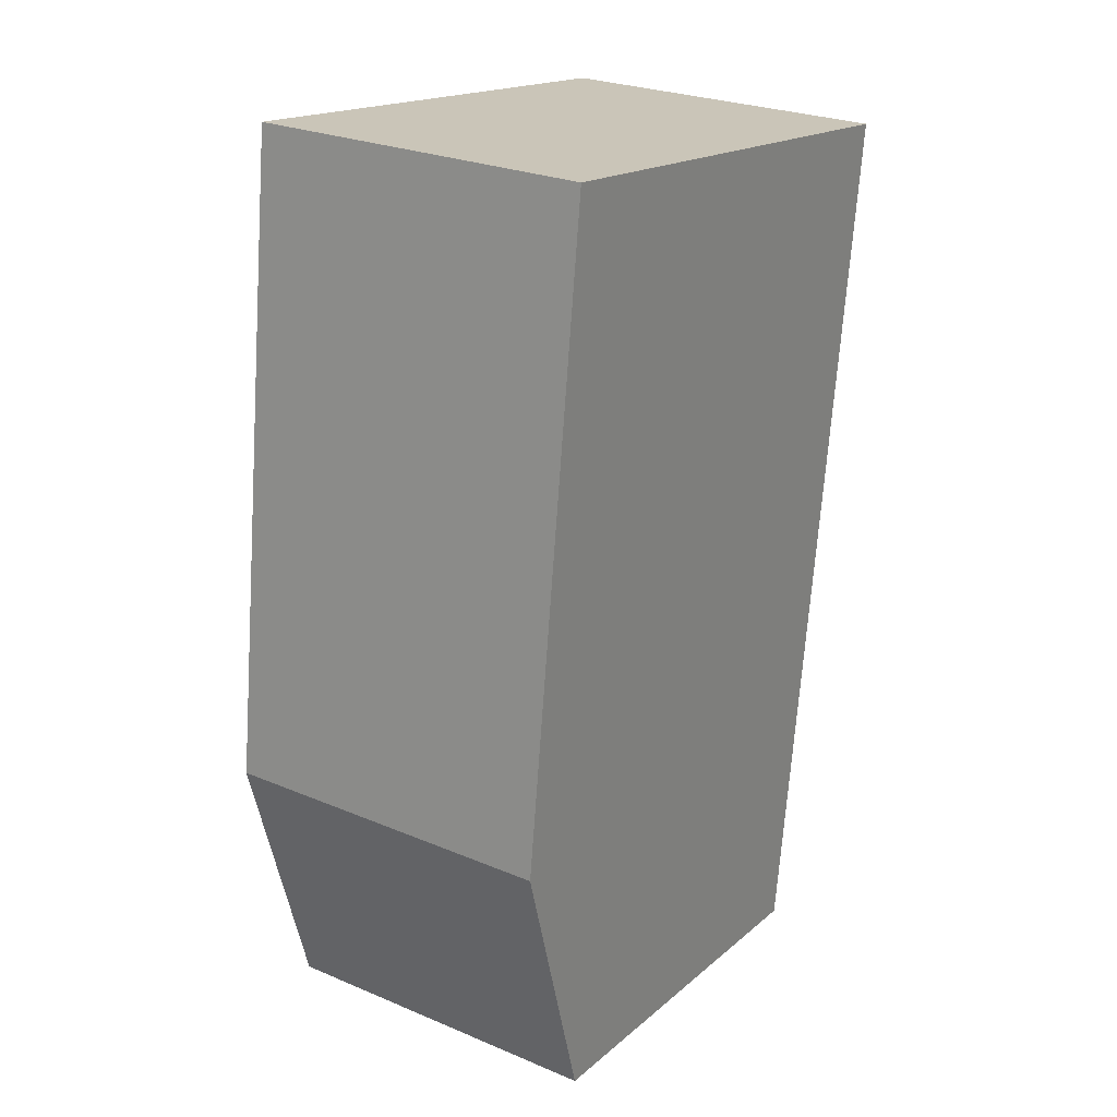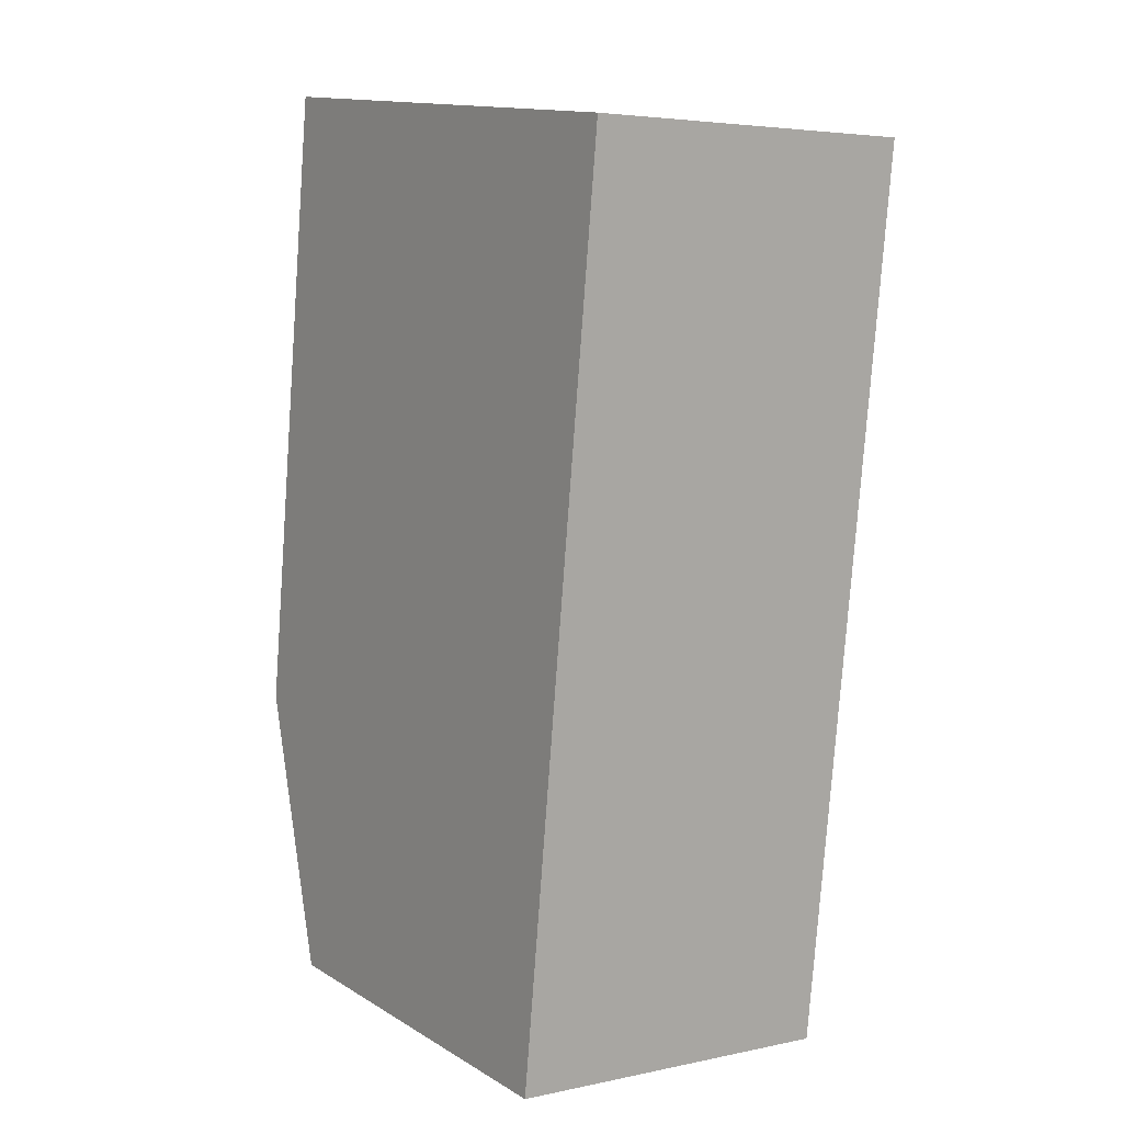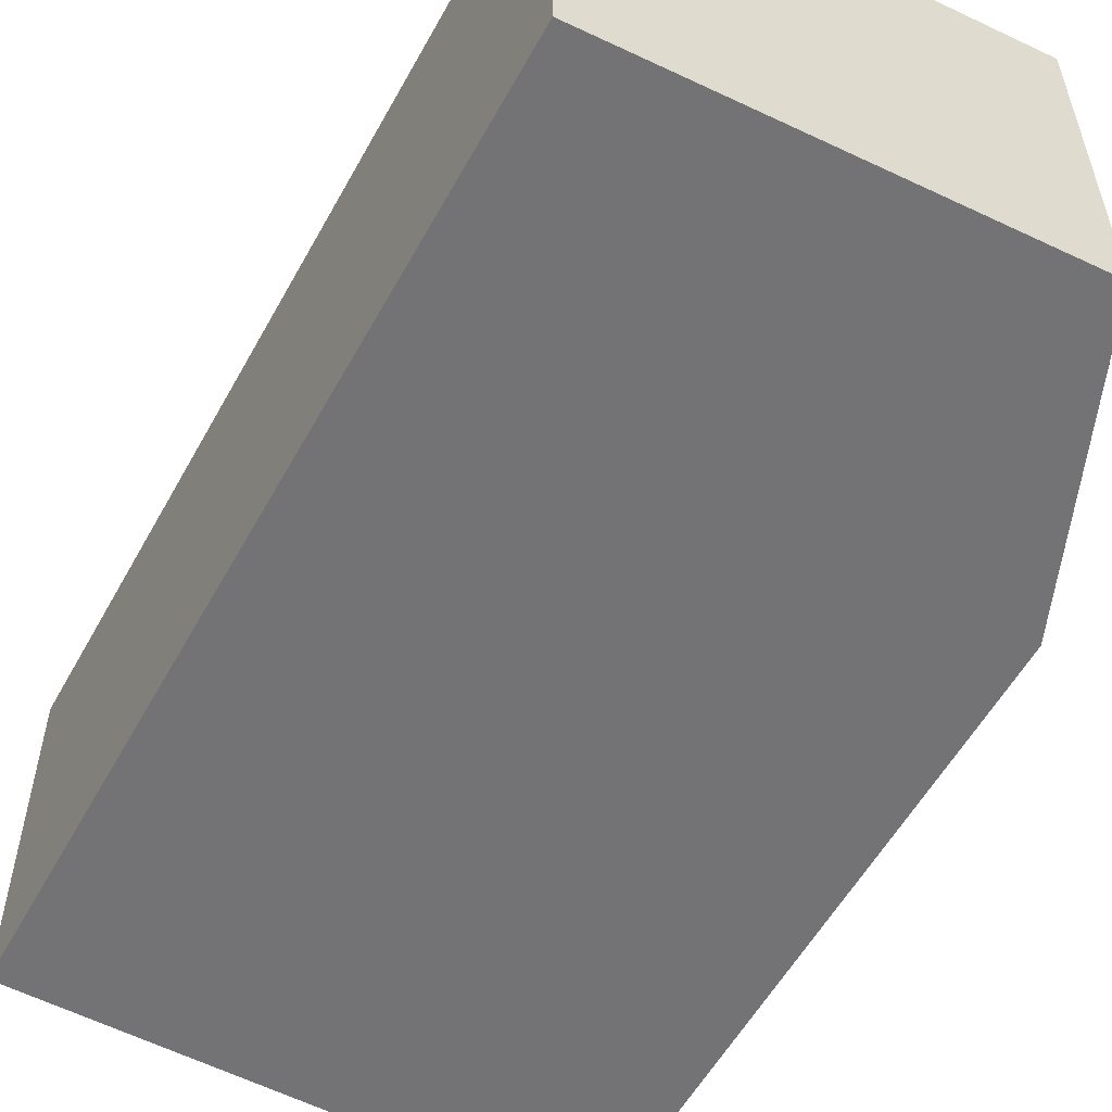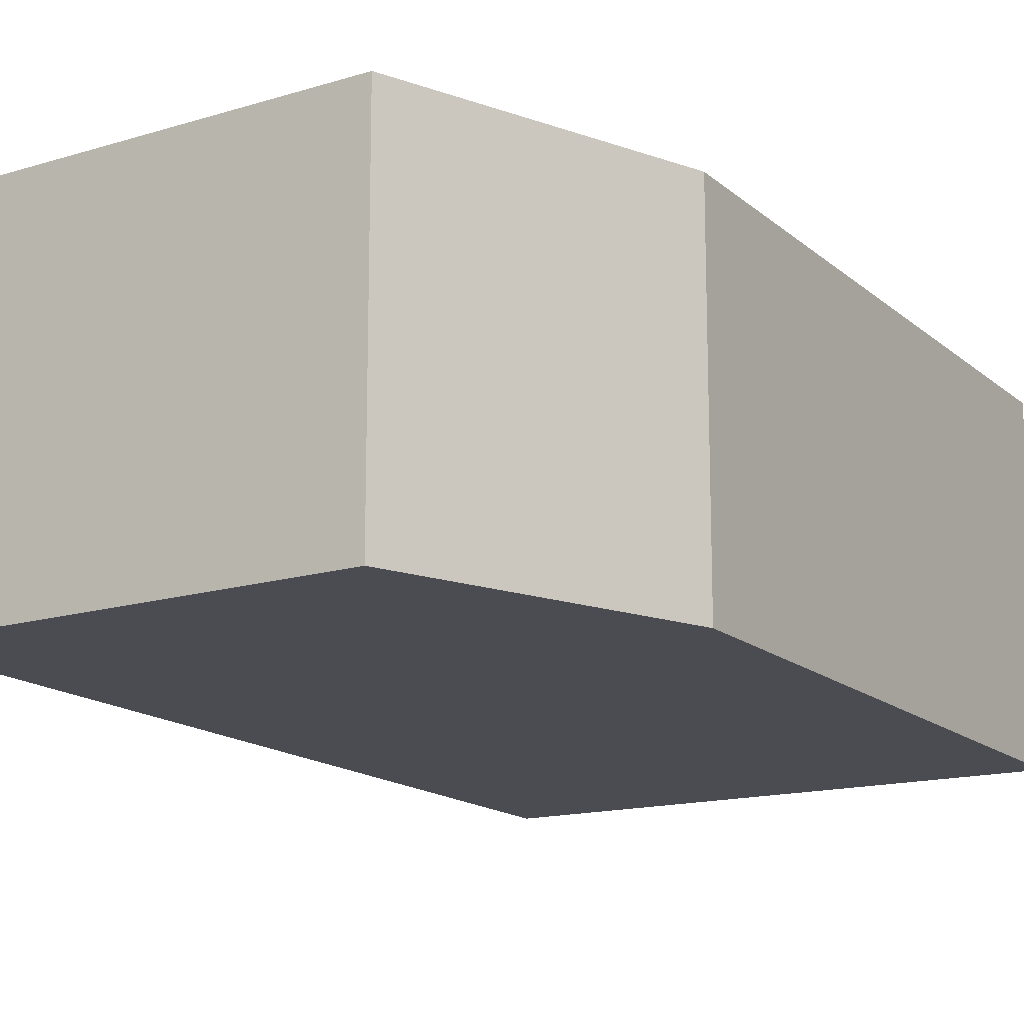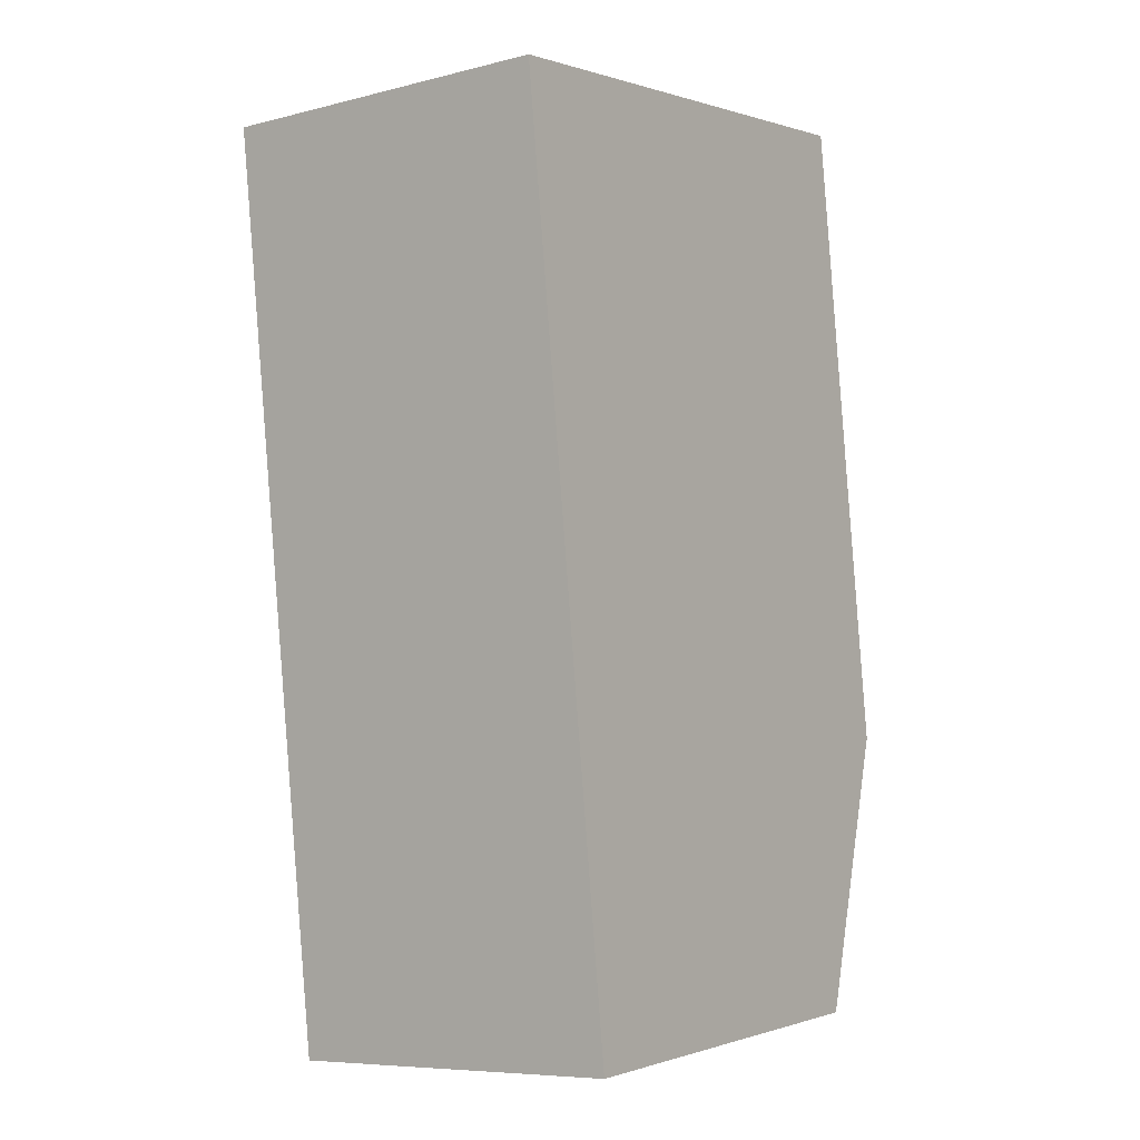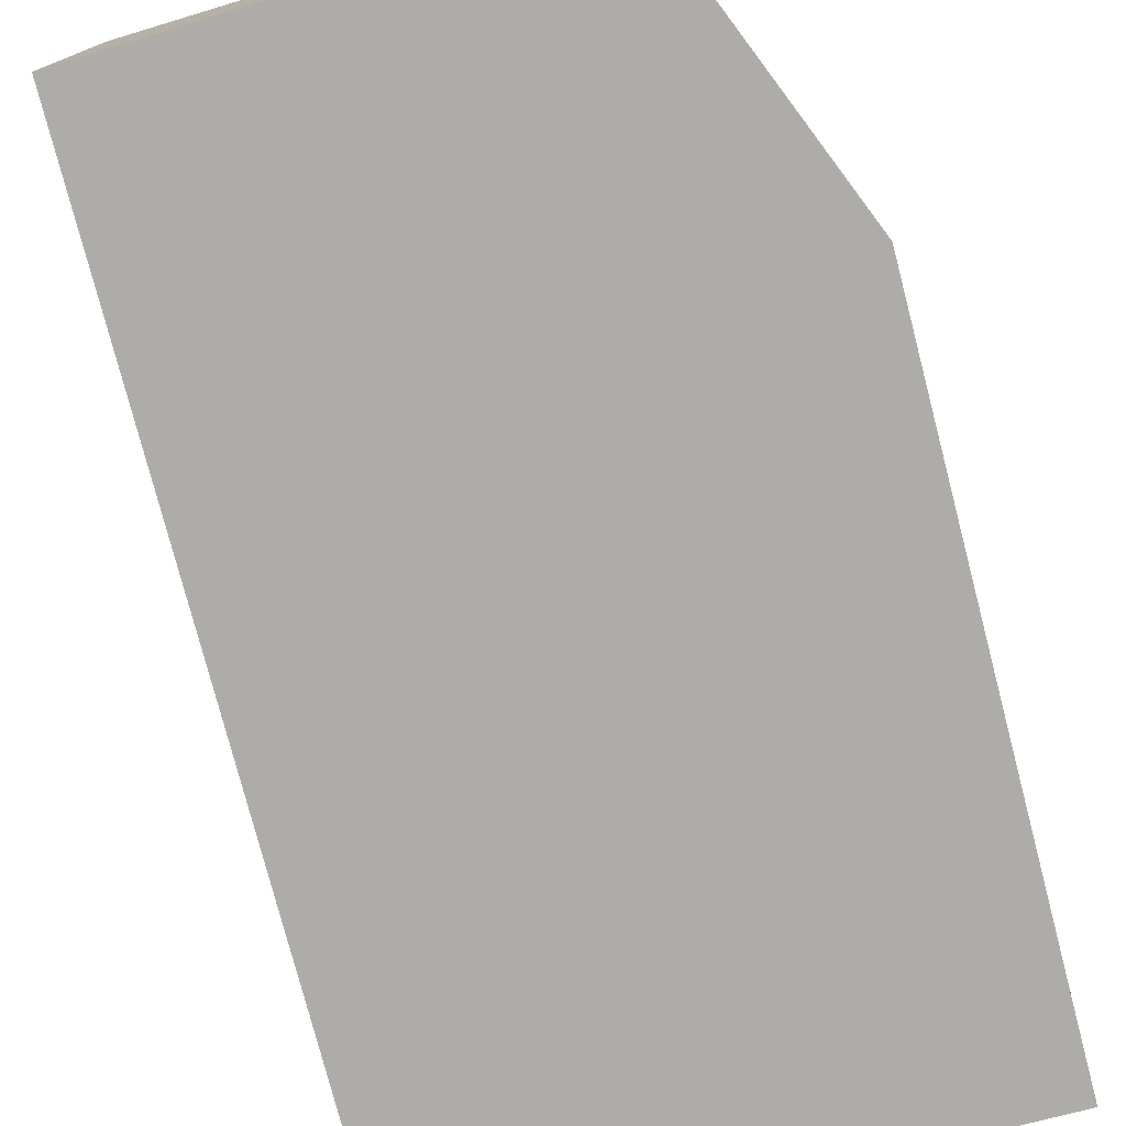
<metadata>
{"format":"obj","ext":"obj","renderer":"f3d","projection":"perspective","resolution":1024,"background":"white","views":[{"elev":26.0,"azim":-56.3,"up":"+Z"},{"elev":4.5,"azim":55.5,"up":"+Z"},{"elev":-56.0,"azim":158.7,"up":"+Y"},{"elev":-15.5,"azim":-142.0,"up":"+Y"},{"elev":-7.6,"azim":125.4,"up":"+Z"},{"elev":-77.0,"azim":-158.2,"up":"+Y"}]}
</metadata>
<code>
v  0.504 2.252 -1.859
v  3.996 2.252 3.766
v  3.243 2.252 -2.101
v  0 2.252 1.379e-16
v  0.531 2.252 4.215
v  0.504 1.138e-16 -1.859
v  0 0 0
v  0.531 -2.581e-16 4.215
v  3.996 -2.306e-16 3.766
v  3.243 1.286e-16 -2.101
g defaultobject
f 1 2 3
f 2 1 4
f 2 4 5
f 6 4 1
f 4 6 7
f 7 5 4
f 5 7 8
f 8 2 5
f 2 8 9
f 9 3 2
f 3 9 10
f 10 1 3
f 1 10 6
f 7 9 8
f 9 7 6
f 9 6 10

</code>
